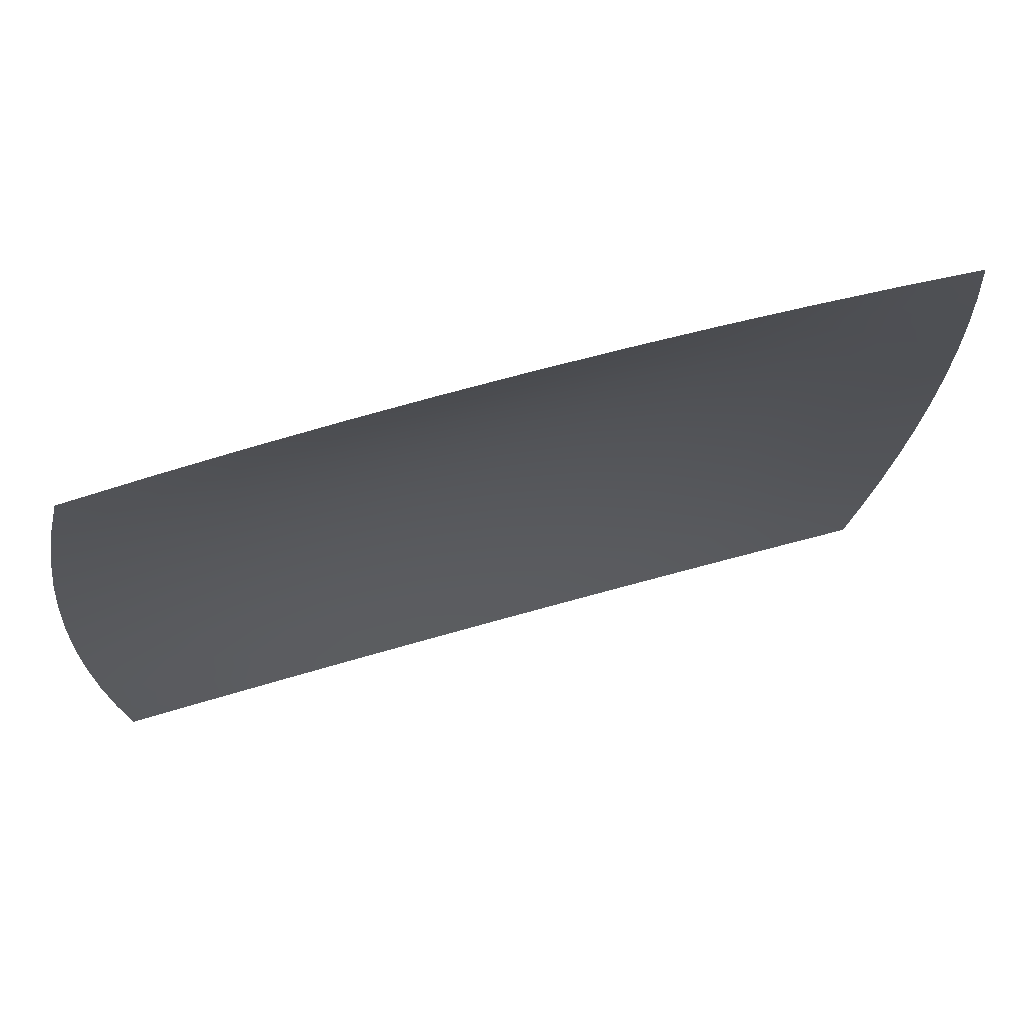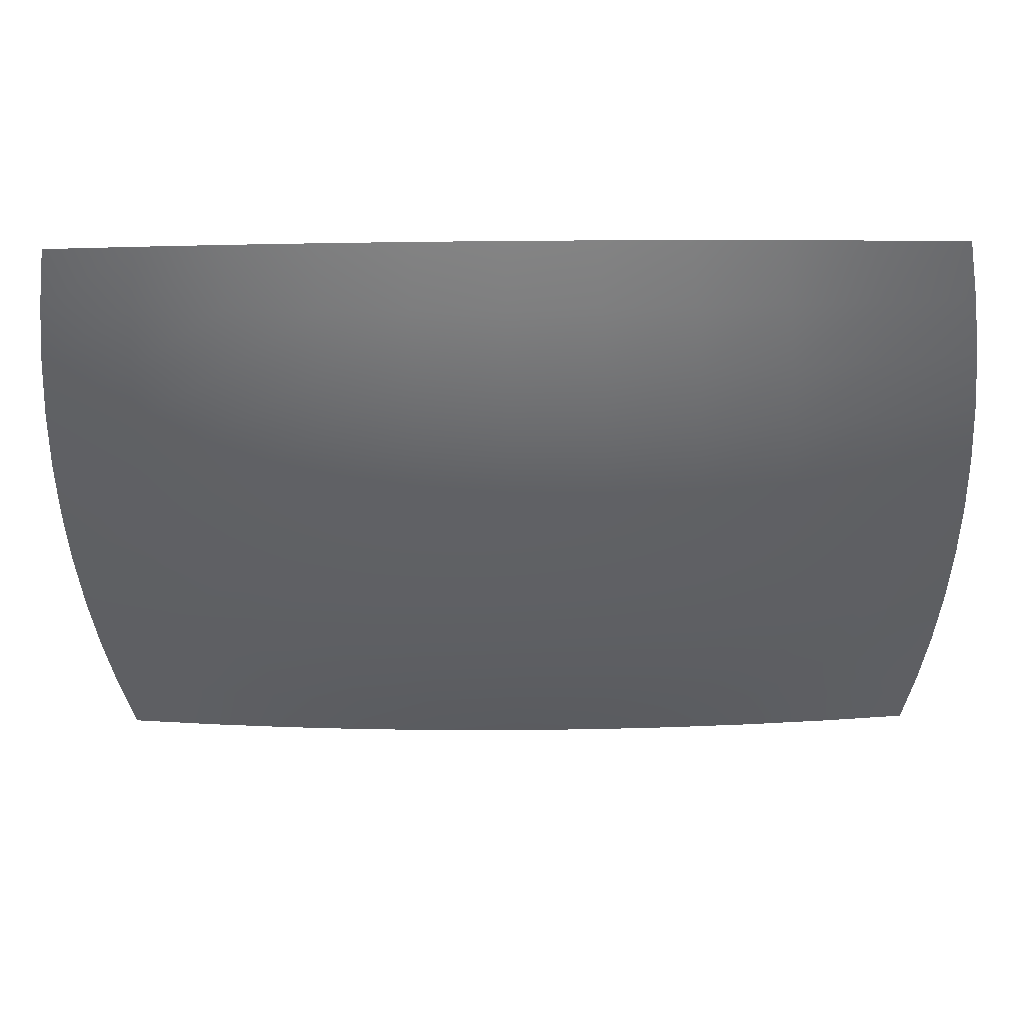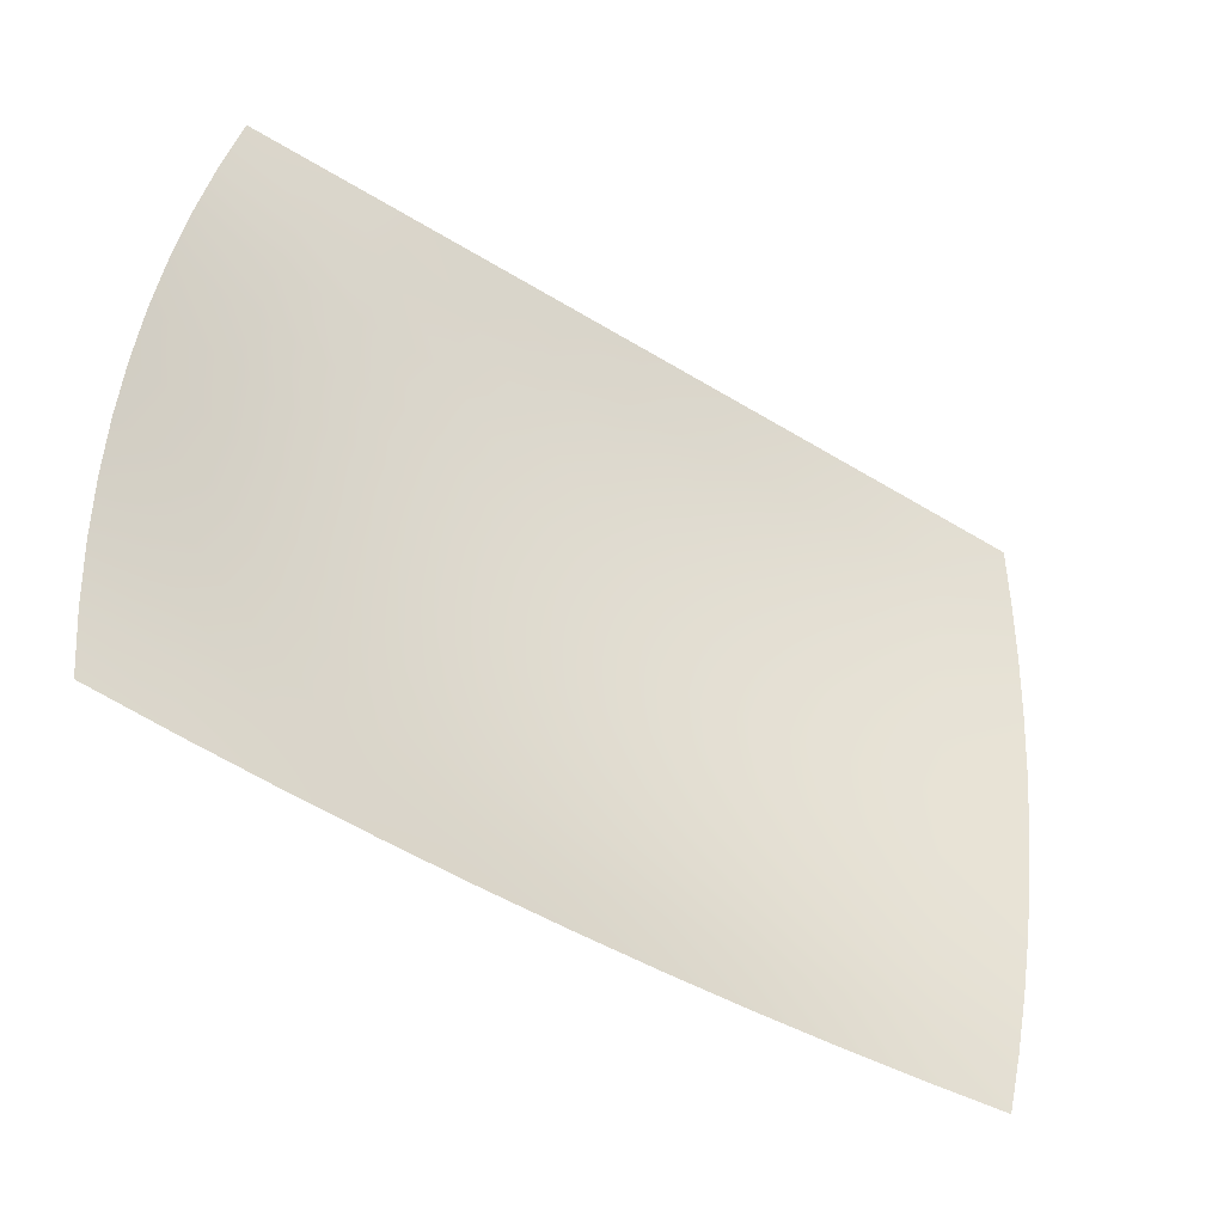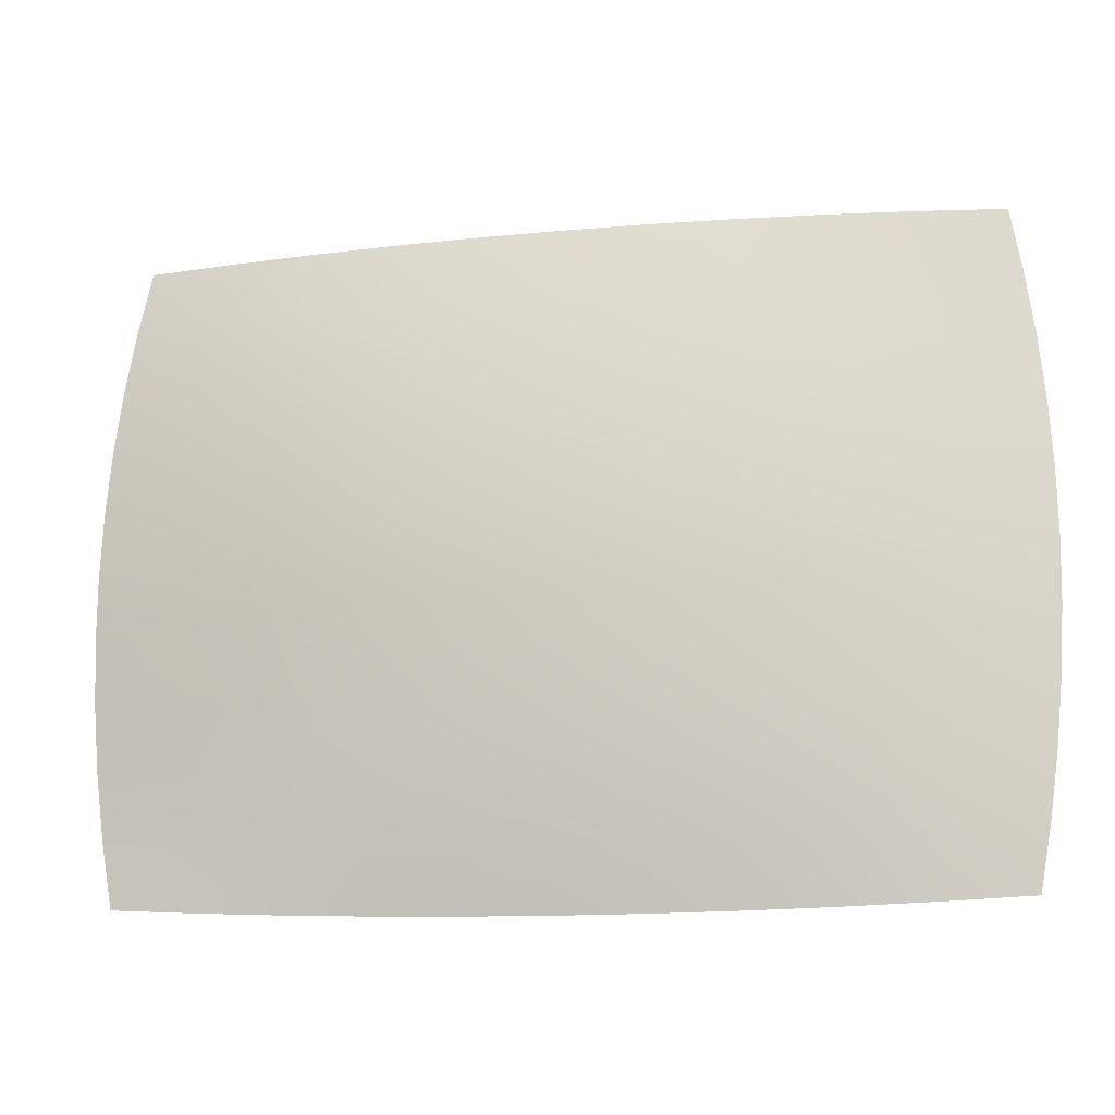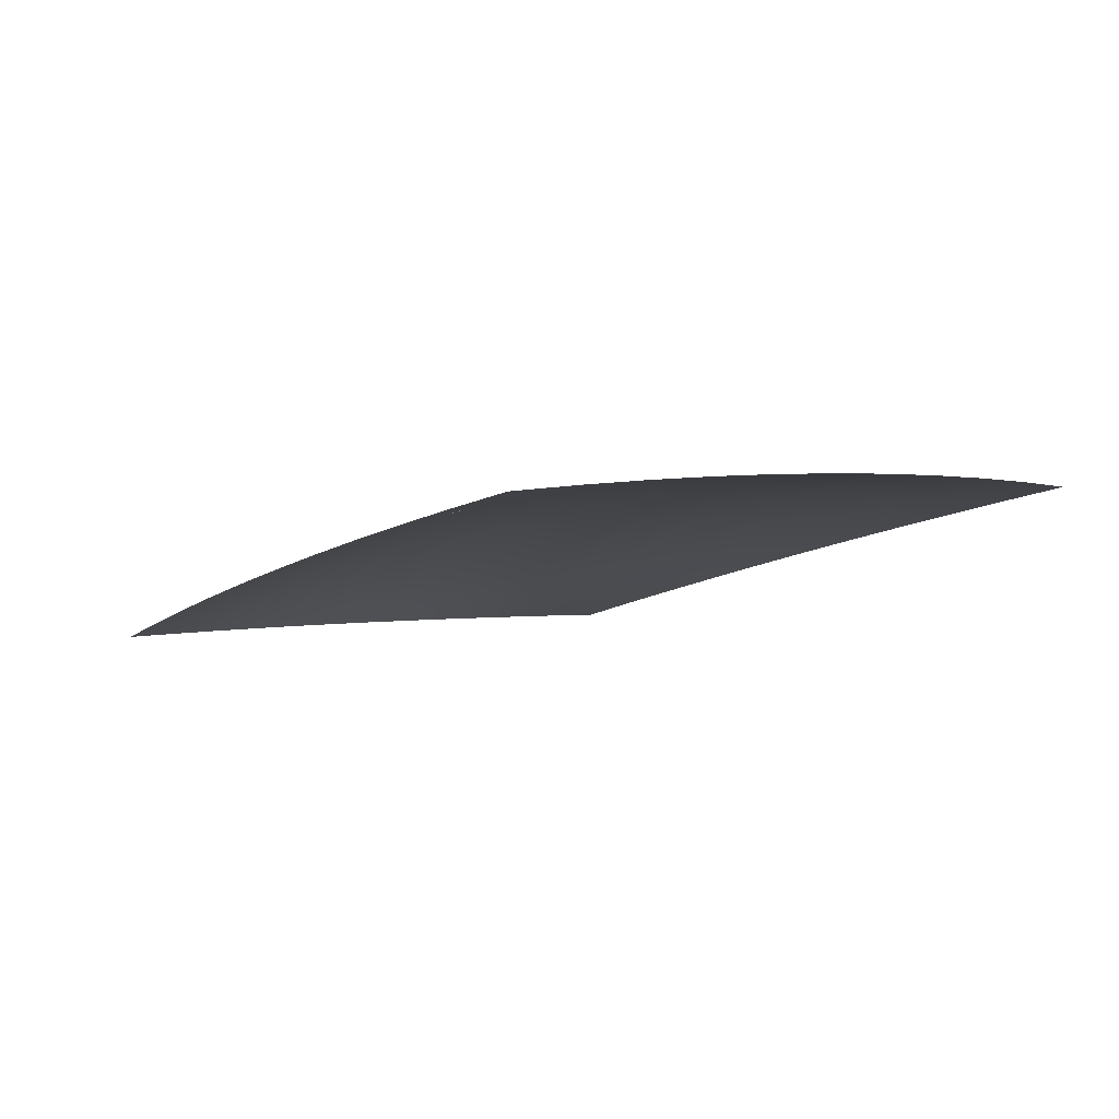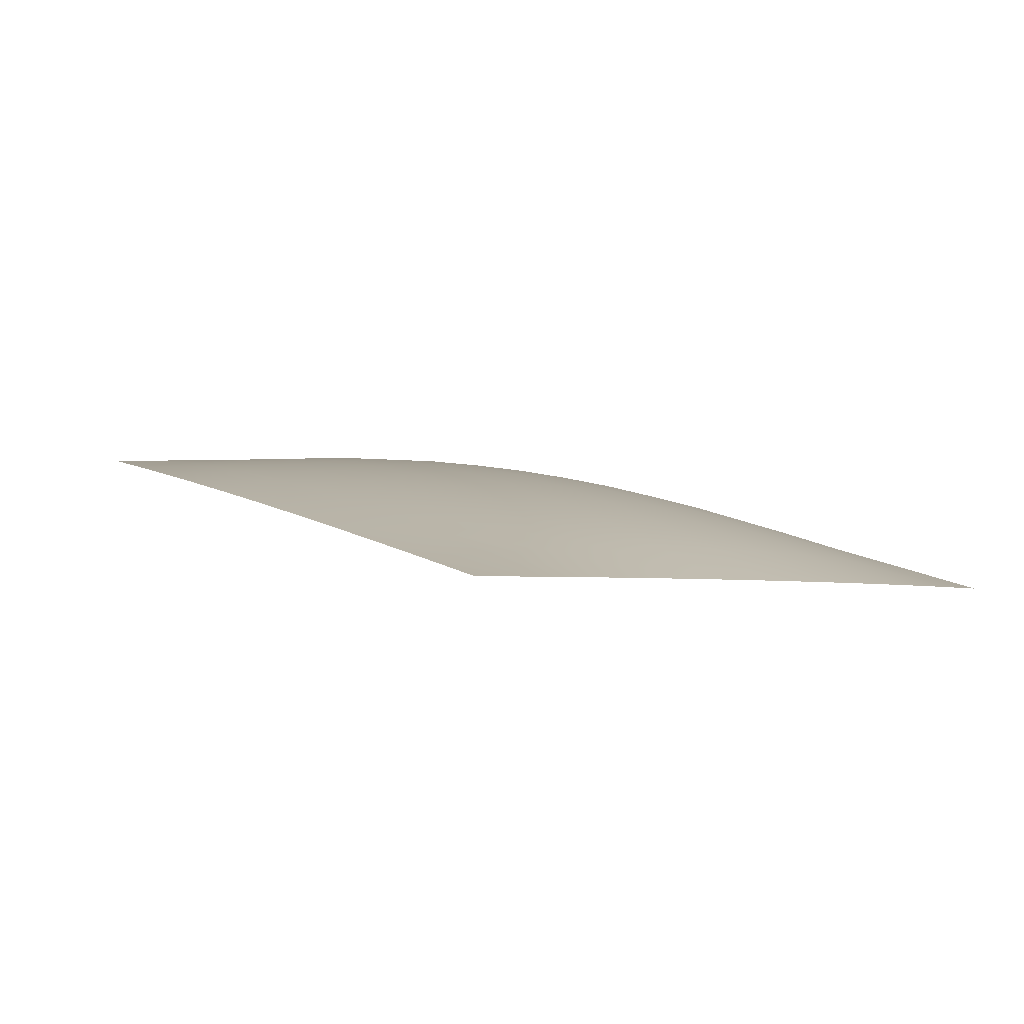
<metadata>
{"format":"obj","ext":"obj","renderer":"f3d","projection":"perspective","resolution":1024,"background":"white","views":[{"elev":60.8,"azim":162.6,"up":"+Y"},{"elev":50.5,"azim":-0.2,"up":"+Y"},{"elev":-48.7,"azim":145.7,"up":"+Y"},{"elev":-9.2,"azim":12.4,"up":"+Y"},{"elev":-11.9,"azim":-121.5,"up":"+Z"},{"elev":10.1,"azim":57.6,"up":"+Z"}]}
</metadata>
<code>
g default
v -29.31 135 3.491
v -23.21 134.7 3.749
v -17.11 134.6 3.955
v -11 134.5 4.11
v -4.898 134.5 4.214
v 1.206 134.6 4.268
v 7.311 134.7 4.27
v 13.42 134.8 4.222
v 19.52 135.1 4.123
v 25.62 135.4 3.973
v 31.73 135.7 3.772
v -30.23 139.5 3.043
v -24.03 139.4 3.657
v -17.79 139.3 4.142
v -11.52 139.2 4.496
v -5.216 139.2 4.721
v 1.097 139.3 4.816
v 7.411 139.4 4.781
v 13.72 139.5 4.616
v 20 139.7 4.321
v 26.25 140 3.896
v 32.46 140.3 3.341
v -30.97 144.1 2.553
v -24.7 144 3.441
v -18.35 144 4.138
v -11.94 144 4.646
v -5.484 144 4.963
v 0.9905 144 5.09
v 7.468 144.1 5.026
v 13.93 144.3 4.772
v 20.35 144.5 4.327
v 26.72 144.7 3.691
v 33.01 144.9 2.863
v -31.51 148.7 2.021
v -25.19 148.7 3.1
v -18.77 148.7 3.946
v -12.26 148.7 4.561
v -5.701 148.8 4.942
v 0.8887 148.9 5.092
v 7.483 149 5.008
v 14.05 149.1 4.691
v 20.58 149.2 4.141
v 27.03 149.3 3.358
v 33.38 149.5 2.341
v -31.88 153.3 1.448
v -25.53 153.4 2.635
v -19.06 153.4 3.567
v -12.49 153.5 4.243
v -5.868 153.6 4.661
v 0.792 153.7 4.823
v 7.456 153.8 4.728
v 14.09 153.9 4.376
v 20.68 153.9 3.766
v 27.18 154 2.898
v 33.57 154.1 1.772
v -32.06 157.9 0.8317
v -25.7 158 2.048
v -19.21 158.2 3.003
v -12.63 158.3 3.694
v -5.982 158.4 4.123
v 0.701 158.5 4.288
v 7.388 158.6 4.19
v 14.05 158.6 3.828
v 20.65 158.7 3.203
v 27.17 158.7 2.313
v 33.57 158.7 1.158
v -32.05 162.4 0.1739
v -25.7 162.7 1.34
v -19.23 162.9 2.254
v -12.67 163.1 2.918
v -6.043 163.2 3.329
v 0.6167 163.3 3.489
v 7.281 163.4 3.396
v 13.92 163.4 3.051
v 20.51 163.4 2.453
v 27.01 163.3 1.602
v 33.4 163.2 0.4985
v -31.86 167 -0.5257
v -25.54 167.3 0.5106
v -19.11 167.6 1.324
v -12.61 167.8 1.915
v -6.05 168 2.283
v 0.5398 168.1 2.427
v 7.134 168.1 2.348
v 13.71 168.1 2.046
v 20.23 168.1 1.519
v 26.69 168 0.7684
v 33.04 167.8 -0.2066
v -31.47 171.6 -1.267
v -25.21 171.9 -0.4383
v -18.86 172.2 0.2138
v -12.45 172.5 0.6888
v -6.003 172.6 0.9866
v 0.4712 172.8 1.107
v 6.949 172.8 1.05
v 13.41 172.8 0.815
v 19.84 172.7 0.4023
v 26.21 172.6 -0.1884
v 32.51 172.3 -0.9573
v -30.91 176.1 -2.051
v -24.71 176.5 -1.506
v -18.47 176.8 -1.075
v -12.2 177.1 -0.7592
v -5.901 177.2 -0.5573
v 0.4115 177.4 -0.47
v 6.726 177.4 -0.4972
v 13.03 177.4 -0.6391
v 19.32 177.3 -0.8957
v 25.57 177.1 -1.267
v 31.79 176.9 -1.754
v -30.15 180.7 -2.876
v -24.05 181 -2.691
v -17.95 181.3 -2.542
v -11.85 181.6 -2.426
v -5.742 181.7 -2.346
v 0.3617 181.8 -2.301
v 6.466 181.9 -2.29
v 12.57 181.9 -2.314
v 18.68 181.8 -2.373
v 24.79 181.6 -2.467
v 30.89 181.4 -2.595
g pPlane1 group1
f 1 2 13 12
f 2 3 14 13
f 3 4 15 14
f 4 5 16 15
f 5 6 17 16
f 6 7 18 17
f 7 8 19 18
f 8 9 20 19
f 9 10 21 20
f 10 11 22 21
f 12 13 24 23
f 13 14 25 24
f 14 15 26 25
f 15 16 27 26
f 16 17 28 27
f 17 18 29 28
f 18 19 30 29
f 19 20 31 30
f 20 21 32 31
f 21 22 33 32
f 23 24 35 34
f 24 25 36 35
f 25 26 37 36
f 26 27 38 37
f 27 28 39 38
f 28 29 40 39
f 29 30 41 40
f 30 31 42 41
f 31 32 43 42
f 32 33 44 43
f 34 35 46 45
f 35 36 47 46
f 36 37 48 47
f 37 38 49 48
f 38 39 50 49
f 39 40 51 50
f 40 41 52 51
f 41 42 53 52
f 42 43 54 53
f 43 44 55 54
f 45 46 57 56
f 46 47 58 57
f 47 48 59 58
f 48 49 60 59
f 49 50 61 60
f 50 51 62 61
f 51 52 63 62
f 52 53 64 63
f 53 54 65 64
f 54 55 66 65
f 56 57 68 67
f 57 58 69 68
f 58 59 70 69
f 59 60 71 70
f 60 61 72 71
f 61 62 73 72
f 62 63 74 73
f 63 64 75 74
f 64 65 76 75
f 65 66 77 76
f 67 68 79 78
f 68 69 80 79
f 69 70 81 80
f 70 71 82 81
f 71 72 83 82
f 72 73 84 83
f 73 74 85 84
f 74 75 86 85
f 75 76 87 86
f 76 77 88 87
f 78 79 90 89
f 79 80 91 90
f 80 81 92 91
f 81 82 93 92
f 82 83 94 93
f 83 84 95 94
f 84 85 96 95
f 85 86 97 96
f 86 87 98 97
f 87 88 99 98
f 89 90 101 100
f 90 91 102 101
f 91 92 103 102
f 92 93 104 103
f 93 94 105 104
f 94 95 106 105
f 95 96 107 106
f 96 97 108 107
f 97 98 109 108
f 98 99 110 109
f 100 101 112 111
f 101 102 113 112
f 102 103 114 113
f 103 104 115 114
f 104 105 116 115
f 105 106 117 116
f 106 107 118 117
f 107 108 119 118
f 108 109 120 119
f 109 110 121 120

</code>
